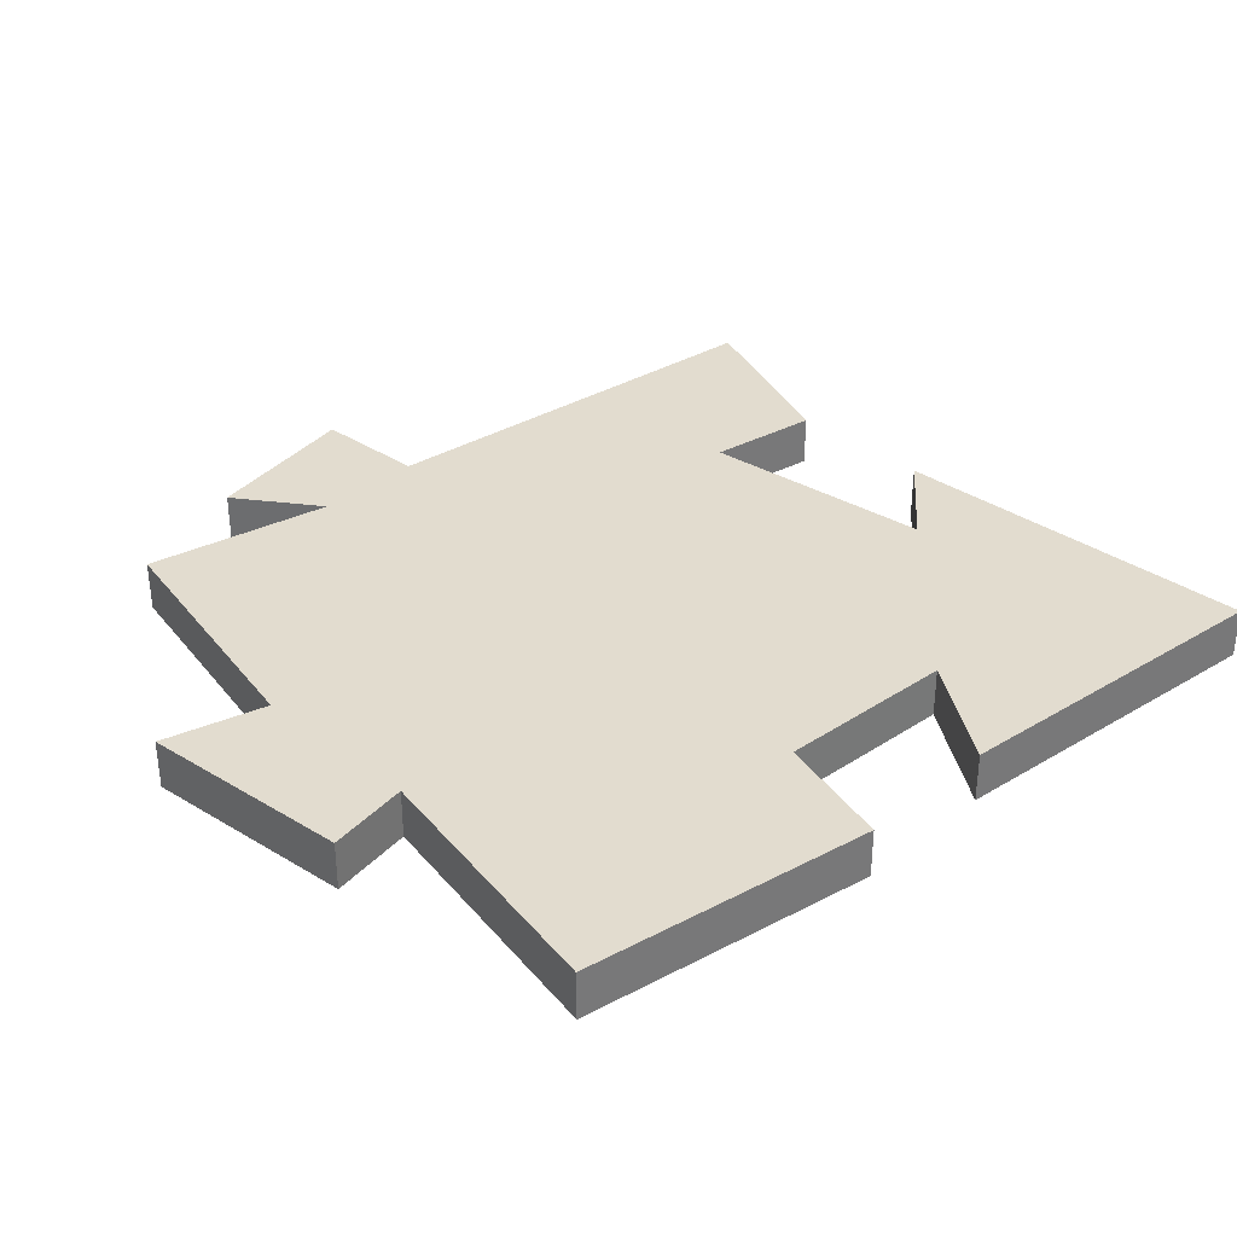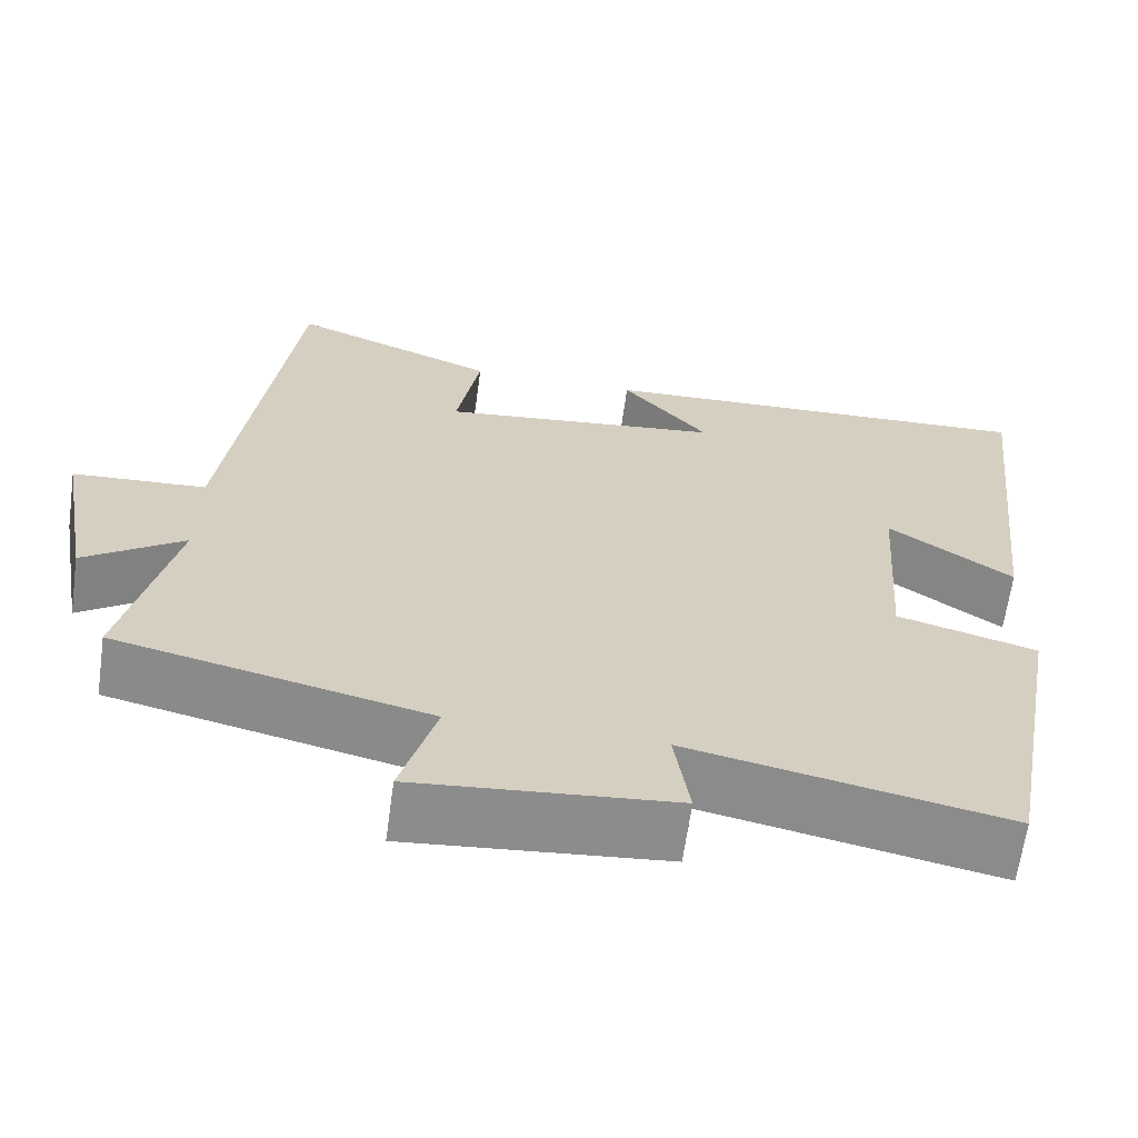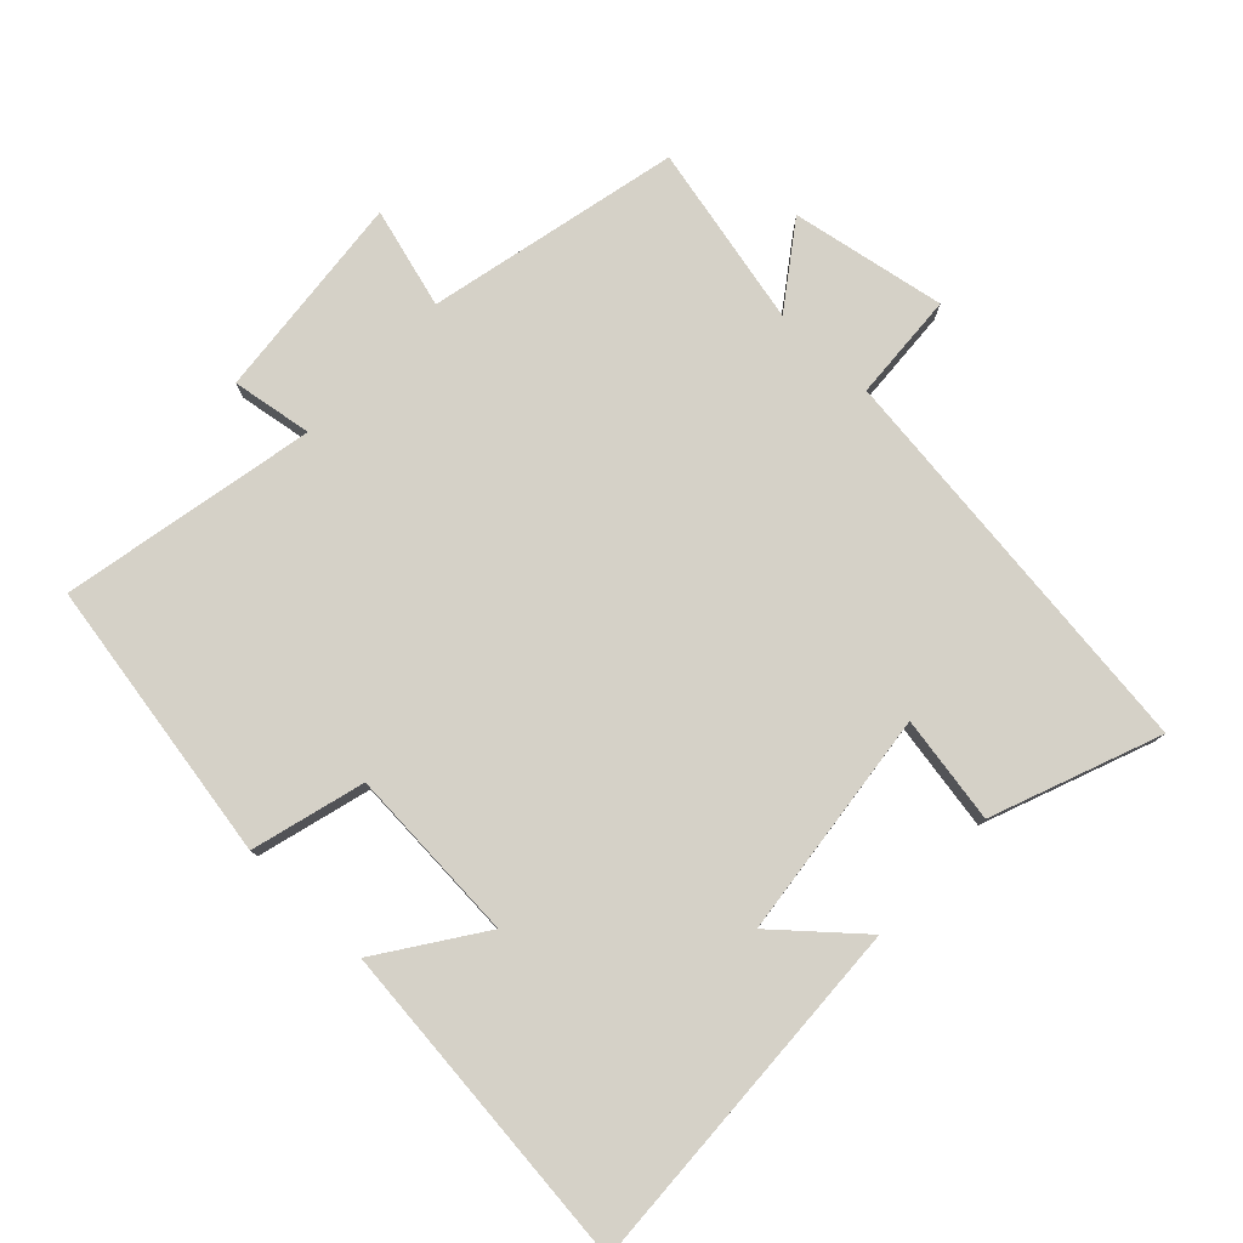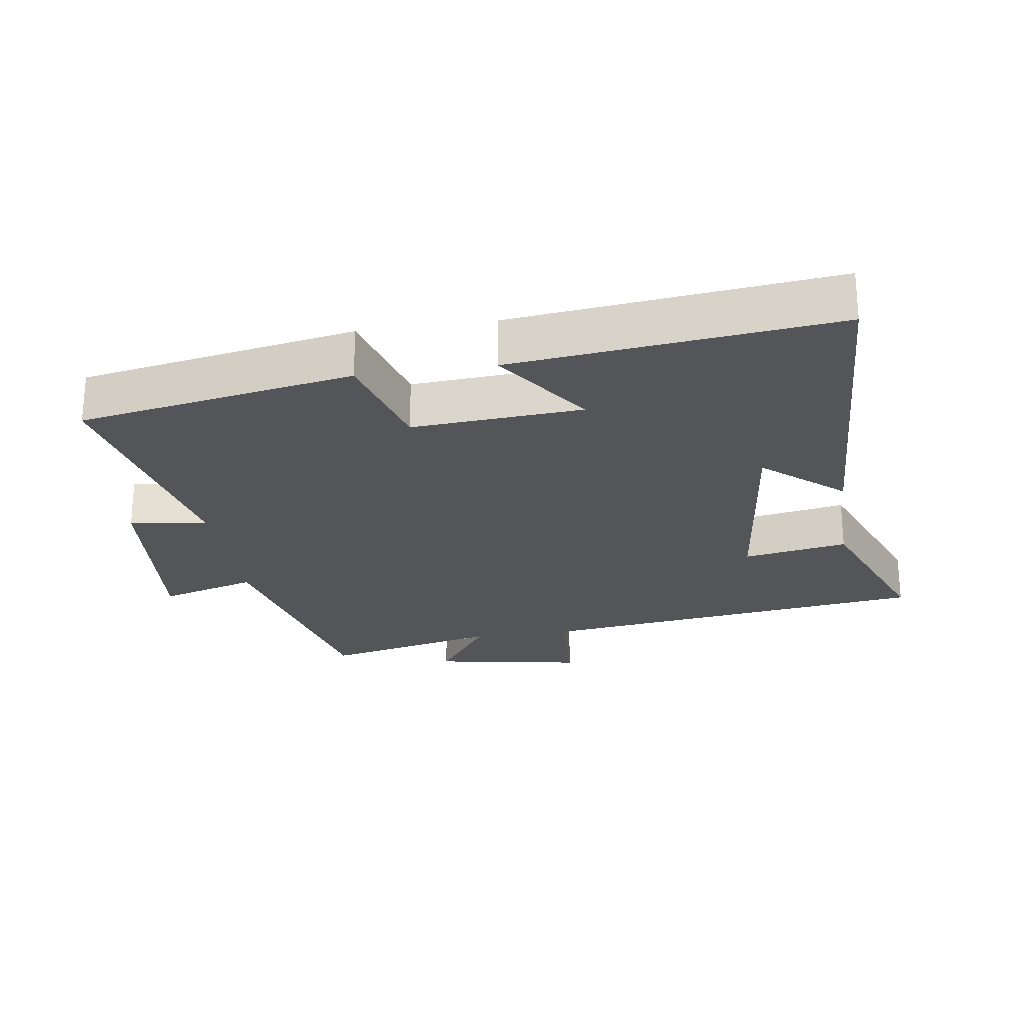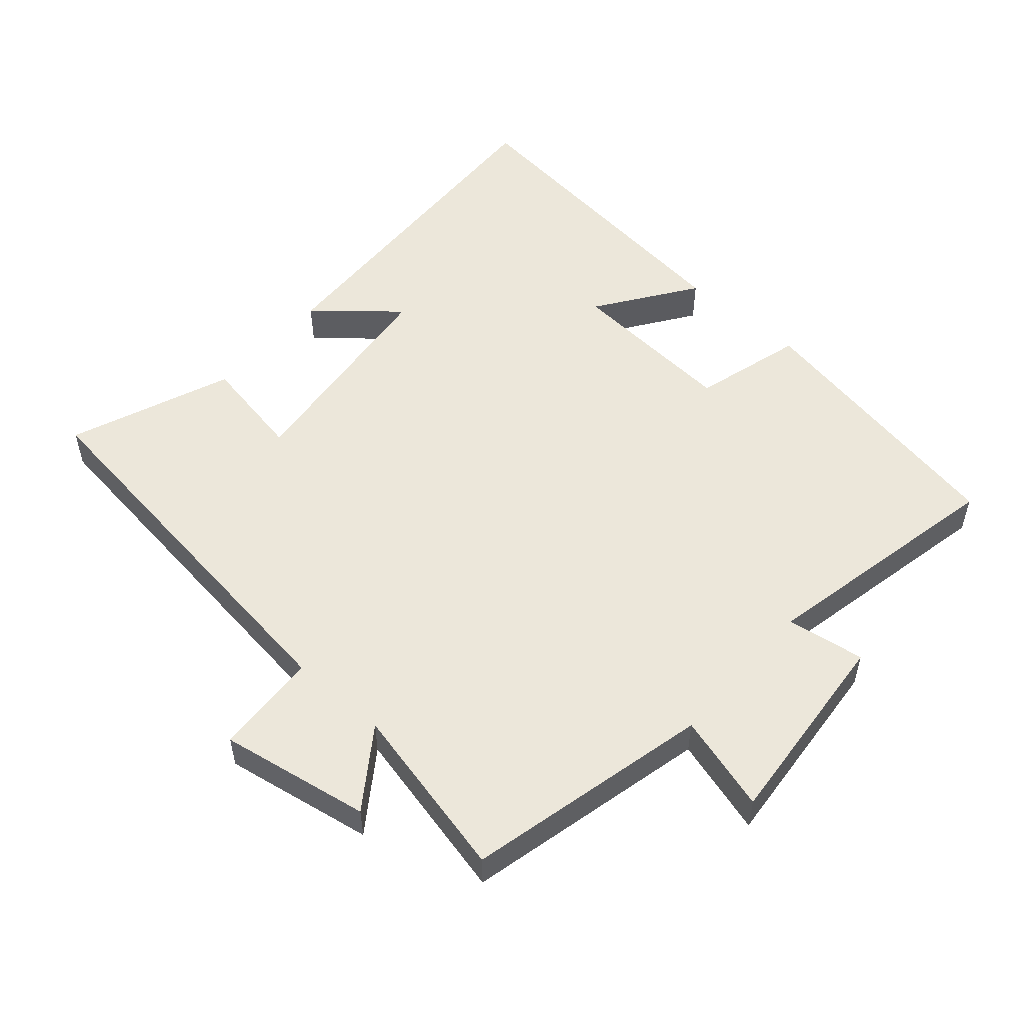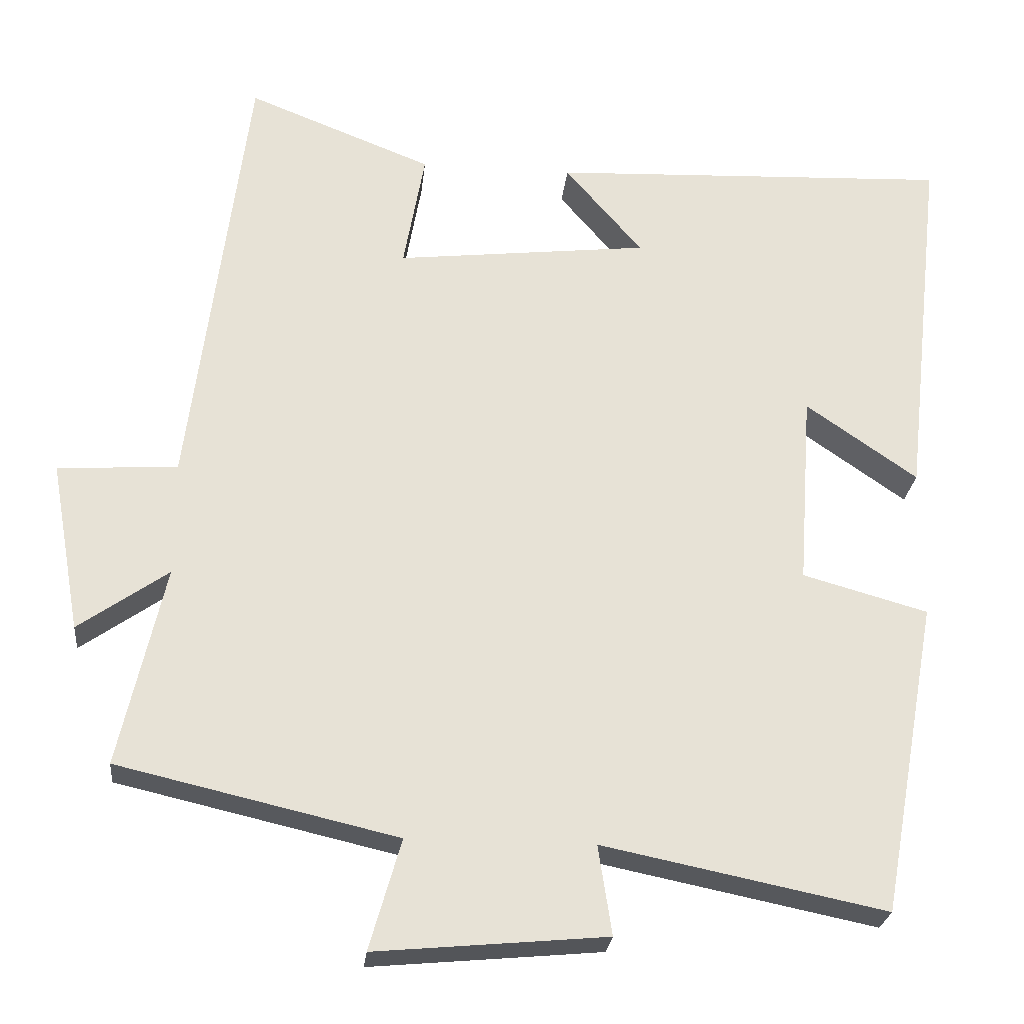
<metadata>
{"format":"obj","ext":"obj","renderer":"f3d","projection":"perspective","resolution":1024,"background":"white","views":[{"elev":34.6,"azim":-135.5,"up":"+Y"},{"elev":-64.6,"azim":172.1,"up":"+Z"},{"elev":78.7,"azim":-46.7,"up":"+Y"},{"elev":-24.6,"azim":-81.5,"up":"+Y"},{"elev":53.2,"azim":131.3,"up":"+Y"},{"elev":-25.6,"azim":174.1,"up":"+Z"}]}
</metadata>
<code>
v 0.56 0.07 -0.415
v 0.192 0.07 -0.5
v 0.234 0.07 -0.646
v -0.07 0.07 -0.618
v -0.052 0.07 -0.5
v -0.425 0.07 -0.576
v -0.5 0.07 -0.162
v -0.335 0.07 -0.116
v -0.353 0.07 0.14
v -0.5 0.07 0.038
v -0.554 0.07 0.523
v -0.024 0.07 0.5
v -0.126 0.07 0.381
v 0.208 0.07 0.343
v 0.18 0.07 0.5
v 0.424 0.07 0.596
v 0.5 0.07 0.002
v 0.658 0.07 -0.007
v 0.618 0.07 -0.233
v 0.5 0.07 -0.15
v 0.56 0 -0.415
v 0.192 0 -0.5
v 0.234 0 -0.646
v -0.07 0 -0.618
v -0.052 0 -0.5
v -0.425 0 -0.576
v -0.5 0 -0.162
v -0.335 0 -0.116
v -0.353 0 0.14
v -0.5 0 0.038
v -0.554 0 0.523
v -0.024 0 0.5
v -0.126 0 0.381
v 0.208 0 0.343
v 0.18 0 0.5
v 0.424 0 0.596
v 0.5 0 0.002
v 0.658 0 -0.007
v 0.618 0 -0.233
v 0.5 0 -0.15
f 17 18 19 20
f 16 17 20
f 15 16 20
f 14 15 20
f 20 1 2
f 14 20 2
f 13 14 2
f 11 12 13
f 10 11 13
f 9 10 13
f 13 2 3
f 9 13 3
f 8 9 3
f 5 6 7 8
f 5 8 3
f 3 4 5
f 40 39 38 37
f 40 37 36
f 40 36 35
f 40 35 34
f 22 21 40
f 22 40 34
f 22 34 33
f 33 32 31
f 33 31 30
f 33 30 29
f 23 22 33
f 23 33 29
f 23 29 28
f 28 27 26 25
f 23 28 25
f 25 24 23
f 1 21 22 2
f 2 22 23 3
f 3 23 24 4
f 4 24 25 5
f 5 25 26 6
f 6 26 27 7
f 7 27 28 8
f 8 28 29 9
f 9 29 30 10
f 10 30 31 11
f 11 31 32 12
f 12 32 33 13
f 13 33 34 14
f 14 34 35 15
f 15 35 36 16
f 16 36 37 17
f 17 37 38 18
f 18 38 39 19
f 19 39 40 20
f 20 40 21 1

</code>
